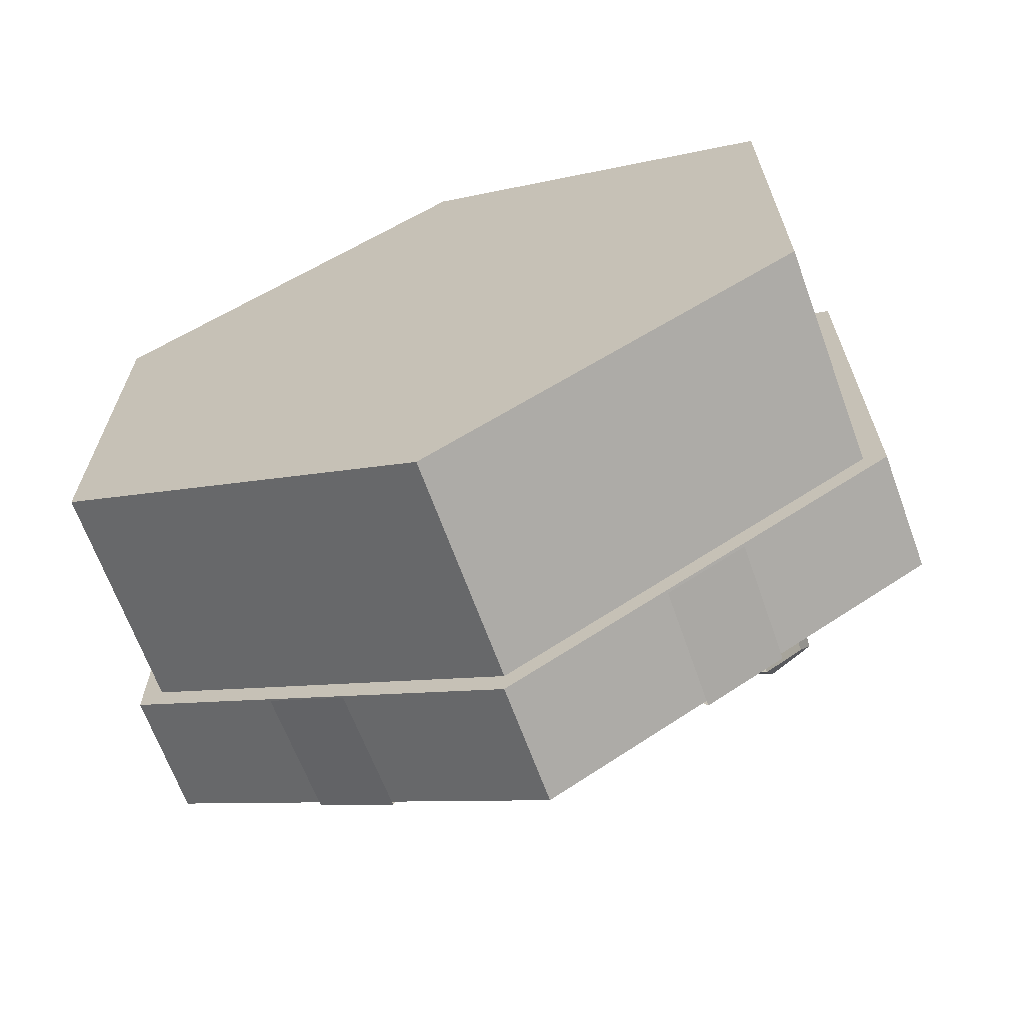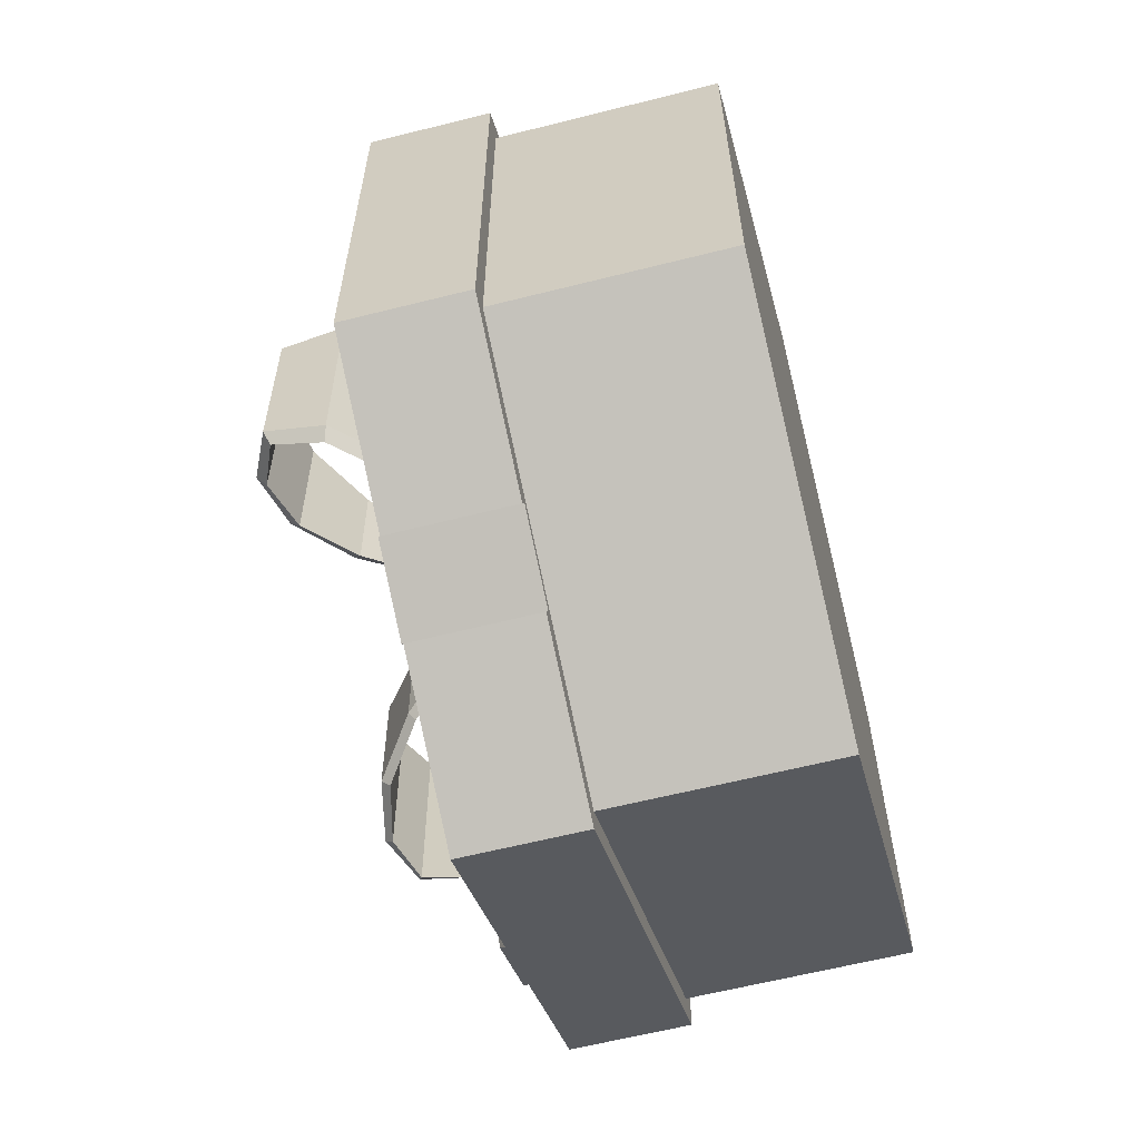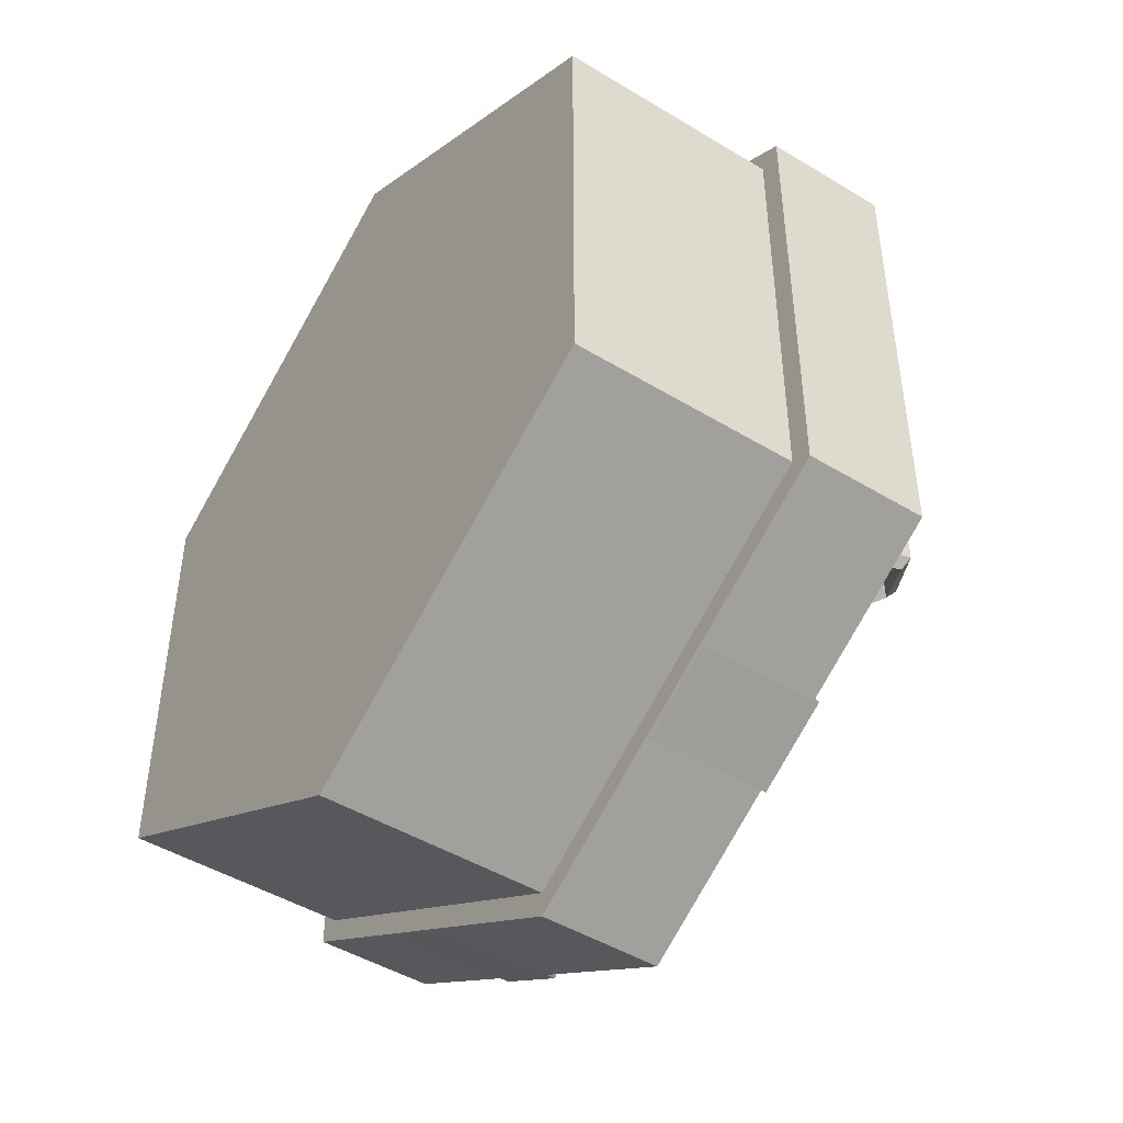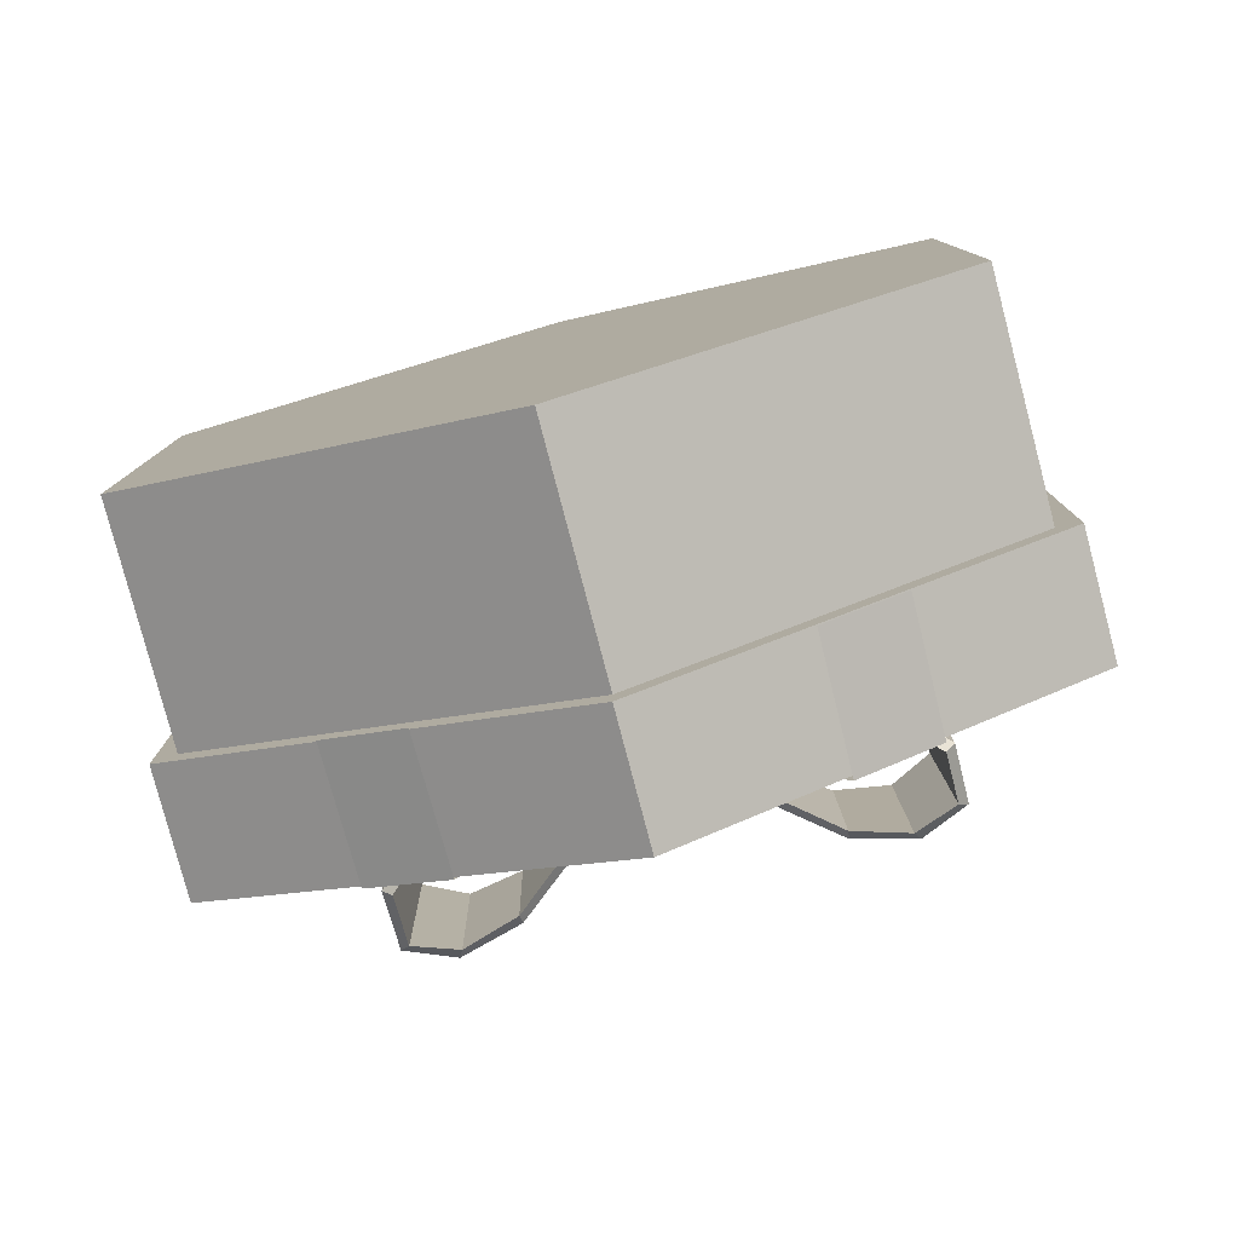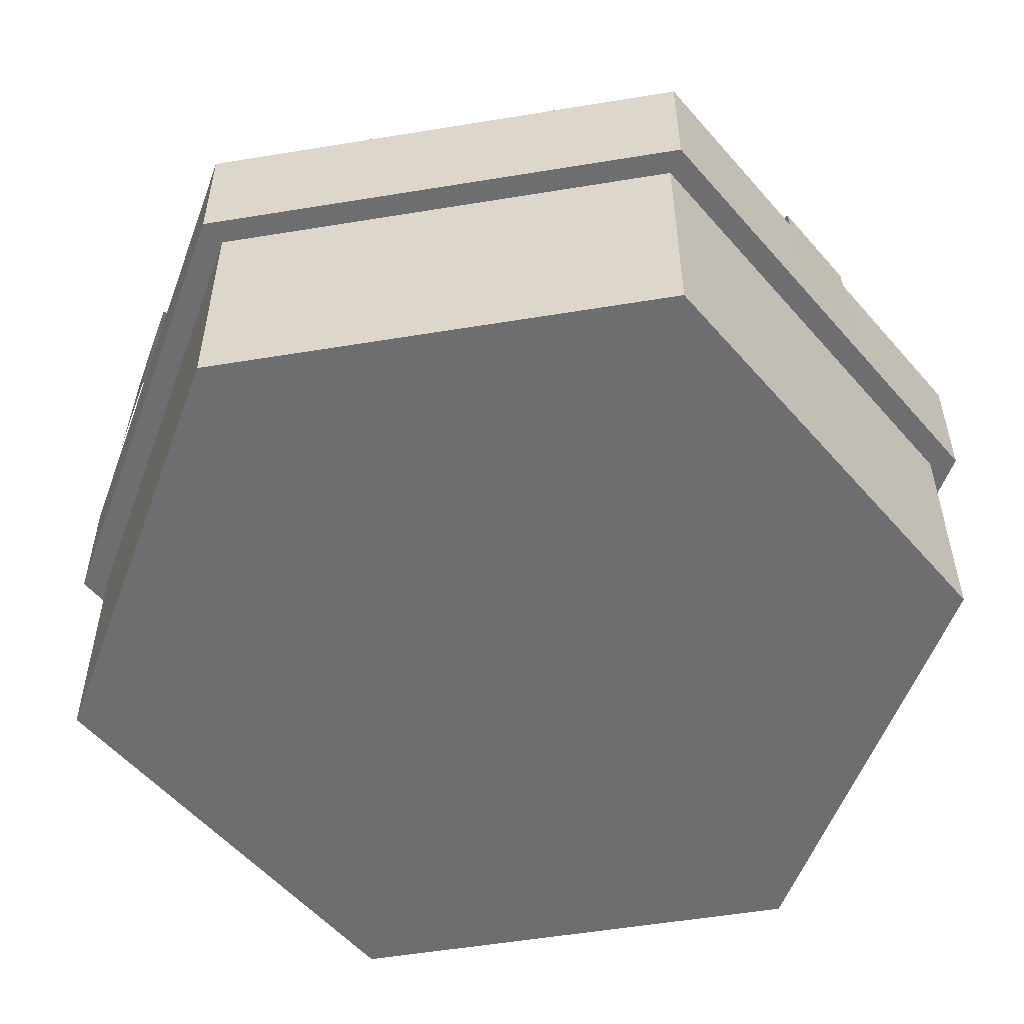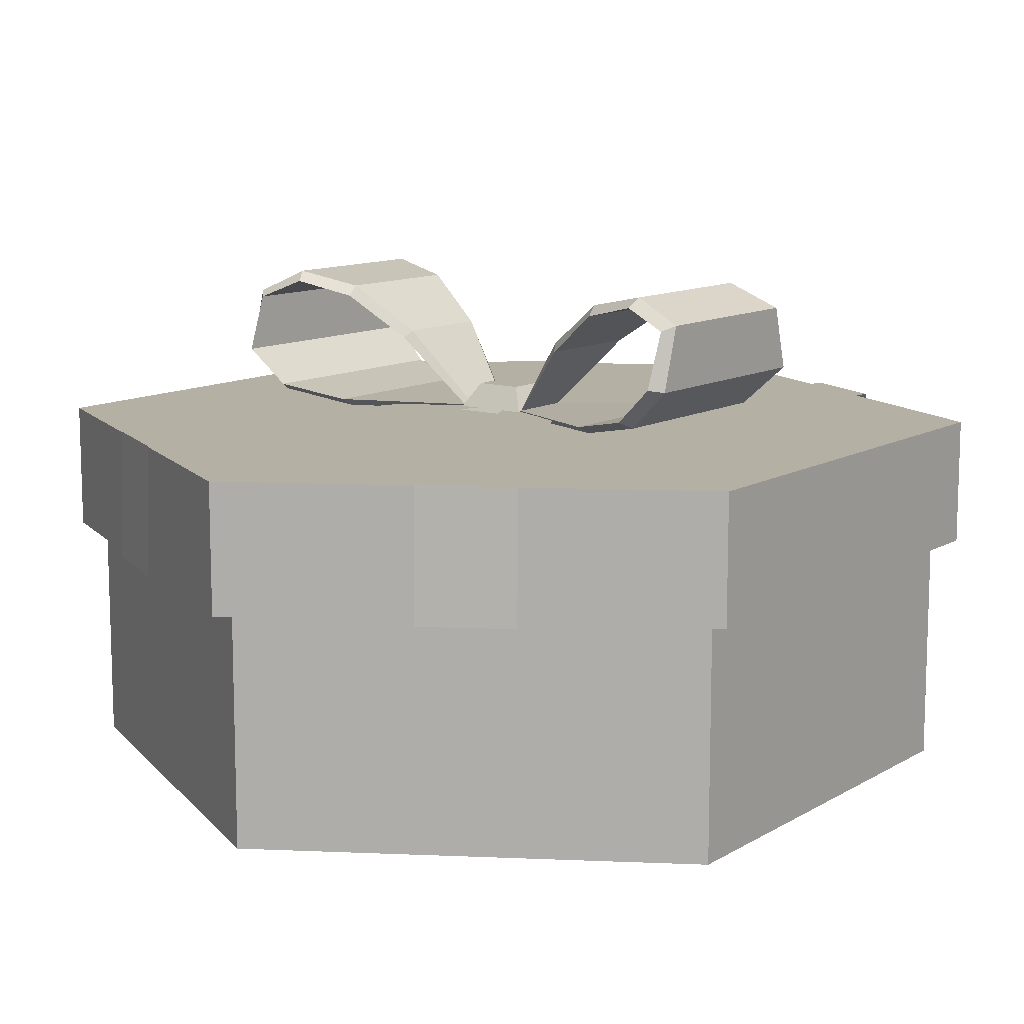
<metadata>
{"format":"obj","ext":"obj","renderer":"f3d","projection":"perspective","resolution":1024,"background":"white","views":[{"elev":-67.1,"azim":20.1,"up":"+Z"},{"elev":-61.6,"azim":-75.6,"up":"+Z"},{"elev":-46.7,"azim":55.4,"up":"+Z"},{"elev":-79.9,"azim":14.7,"up":"+Z"},{"elev":-54.4,"azim":99.9,"up":"+Y"},{"elev":11.4,"azim":35.8,"up":"+Y"}]}
</metadata>
<code>
g default
v -4.278 0 -2.47
v -4.278 0 2.47
v 0 0 4.94
v 4.278 0 2.47
v 4.278 0 -2.47
v 0 0 -4.94
v 4.278 2.651 2.47
v 0 2.651 4.94
v -4.278 2.651 2.47
v -4.278 2.651 -2.47
v 0 2.651 -4.94
v 4.278 2.651 -2.47
v -4.535 3.976 -2.618
v -4.535 3.976 2.618
v 0 3.976 5.236
v 4.535 3.976 2.618
v 4.535 3.976 -2.618
v 0 3.976 -5.236
v 0 2.571 5.236
v 4.535 2.571 2.618
v -4.535 2.571 2.618
v -4.535 2.571 -2.618
v 0 2.571 -5.236
v 4.535 2.571 -2.618
v -2.742 4.012 3.702
v -1.835 4.012 4.226
v 2.742 4.012 -3.702
v 1.835 4.012 -4.226
v -2.763 2.565 3.739
v -1.856 2.565 4.262
v 2.763 2.565 -3.739
v 1.856 2.565 -4.262
v 1.835 3.987 4.226
v 2.742 3.987 3.702
v -1.835 3.987 -4.226
v -2.742 3.987 -3.702
v 1.856 2.539 4.262
v 2.763 2.539 3.739
v -1.856 2.539 -4.262
v -2.763 2.539 -3.739
v 0.3617 4.043 -0.3041
v 2.503 4.211 -1.116
v 2.97 4.653 -1.202
v 2.971 5.353 -1.002
v 2.424 5.611 -0.9051
v 1.721 5.465 -0.7576
v 0.3698 4.128 -0.283
v 0.3527 4.043 0.3125
v 2.469 4.211 1.186
v 2.934 4.653 1.286
v 2.941 5.353 1.086
v 2.397 5.611 0.9734
v 1.699 5.465 0.8055
v 0.3615 4.128 0.2907
v 1.732 4.05 -0.8691
v 1.706 4.05 0.9173
v 0.4033 4.113 -0.3797
v 1.715 4.139 -1.034
v 2.431 4.29 -1.281
v 2.856 4.686 -1.358
v 2.863 5.294 -1.132
v 2.369 5.502 -1.025
v 1.732 5.353 -0.8643
v 0.4006 4.097 -0.3521
v 0.3903 4.097 0.3616
v 1.706 5.353 0.9125
v 2.339 5.502 1.092
v 2.829 5.294 1.213
v 2.815 4.686 1.439
v 2.393 4.29 1.349
v 1.684 4.139 1.082
v 0.392 4.113 0.3893
v 1.093 4.881 -0.6421
v 1.033 4.958 -0.5558
v 1.017 4.958 0.5836
v 1.073 4.881 0.6717
v 0.4332 4.057 -0.4301
v -0.4373 4.057 -0.4428
v 0.2509 4.363 -0.253
v -0.2602 4.363 -0.2604
v 0.2434 4.363 0.2582
v -0.2677 4.363 0.2507
v 0.4205 4.057 0.4405
v -0.45 4.057 0.4278
v 1.911 4.088 2.722
v 1.239 4.088 3.001
v -0.008331 4.1 -0.000961
v 0.6636 4.1 -0.2801
v 1.366 4.09 2.359
v 0.3276 4.1 -0.1405
v -2.006 4.088 2.665
v -1.343 4.088 2.964
v -0.008514 4.1 -0.000969
v -0.672 4.1 -0.2996
v -1.451 4.09 2.318
v -0.3402 4.1 -0.1503
v -0.3785 4.043 0.3019
v -2.52 4.211 1.114
v -2.987 4.653 1.2
v -2.988 5.353 0.9994
v -2.441 5.611 0.9028
v -1.738 5.465 0.7554
v -0.3867 4.128 0.2807
v -0.3695 4.043 -0.3148
v -2.486 4.211 -1.189
v -2.95 4.653 -1.288
v -2.958 5.353 -1.088
v -2.413 5.611 -0.9756
v -1.715 5.465 -0.8077
v -0.3783 4.128 -0.2929
v -1.749 4.05 0.8669
v -1.723 4.05 -0.9195
v -0.4201 4.113 0.3774
v -1.732 4.139 1.032
v -2.448 4.29 1.279
v -2.873 4.686 1.356
v -2.88 5.294 1.129
v -2.386 5.502 1.023
v -1.749 5.353 0.8621
v -0.4174 4.097 0.3498
v -0.4071 4.097 -0.3638
v -1.723 5.353 -0.9147
v -2.355 5.502 -1.094
v -2.846 5.294 -1.215
v -2.832 4.686 -1.441
v -2.41 4.29 -1.352
v -1.701 4.139 -1.084
v -0.4088 4.113 -0.3916
v -1.109 4.881 0.6399
v -1.05 4.958 0.5535
v -1.033 4.958 -0.5859
v -1.09 4.881 -0.674
g gift_box_03 Gift_box
f 1 2 9 10
f 2 3 8 9
f 3 4 7 8
f 7 4 5 12
f 5 6 11 12
f 6 1 10 11
f 3 6 5 4
f 19 20 16 15
f 21 19 15 14
f 22 21 14 13
f 23 22 13 18
f 24 23 18 17
f 20 24 17 16
f 22 23 19 21
f 18 15 16 17
f 28 25 26 27
f 25 29 30 26
f 27 31 32 28
f 36 33 34 35
f 33 37 38 34
f 35 39 40 36
f 63 66 76 73
f 62 67 66 63
f 61 68 67 62
f 60 69 68 61
f 59 70 69 60
f 58 71 70 59
f 57 72 71 58
f 41 57 58 55
f 42 59 60 43
f 43 60 61 44
f 44 61 62 45
f 45 62 63 46
f 63 73 74 46
f 55 58 59 42
f 76 66 53 75
f 53 66 67 52
f 52 67 68 51
f 51 68 69 50
f 50 69 70 49
f 49 70 71 56
f 56 71 72 48
f 73 64 47 74
f 65 76 75 54
f 73 76 65 64
f 47 54 75 74
f 75 53 46 74
f 53 52 45 46
f 52 51 44 45
f 51 50 43 44
f 50 49 42 43
f 49 56 55 42
f 56 48 41 55
f 79 77 78 80
f 81 79 80 82
f 84 83 81 82
f 80 78 84 82
f 83 77 79 81
f 85 88 90 89
f 89 90 87 86
f 91 95 96 94
f 95 92 93 96
f 119 122 132 129
f 118 123 122 119
f 117 124 123 118
f 116 125 124 117
f 115 126 125 116
f 114 127 126 115
f 113 128 127 114
f 97 113 114 111
f 98 115 116 99
f 99 116 117 100
f 100 117 118 101
f 101 118 119 102
f 119 129 130 102
f 111 114 115 98
f 132 122 109 131
f 109 122 123 108
f 108 123 124 107
f 107 124 125 106
f 106 125 126 105
f 105 126 127 112
f 112 127 128 104
f 129 120 103 130
f 121 132 131 110
f 129 132 121 120
f 103 110 131 130
f 131 109 102 130
f 109 108 101 102
f 108 107 100 101
f 107 106 99 100
f 106 105 98 99
f 105 112 111 98
f 112 104 97 111
f 15 18 13 14
f 23 24 20 19
f 1 6 3 2

</code>
